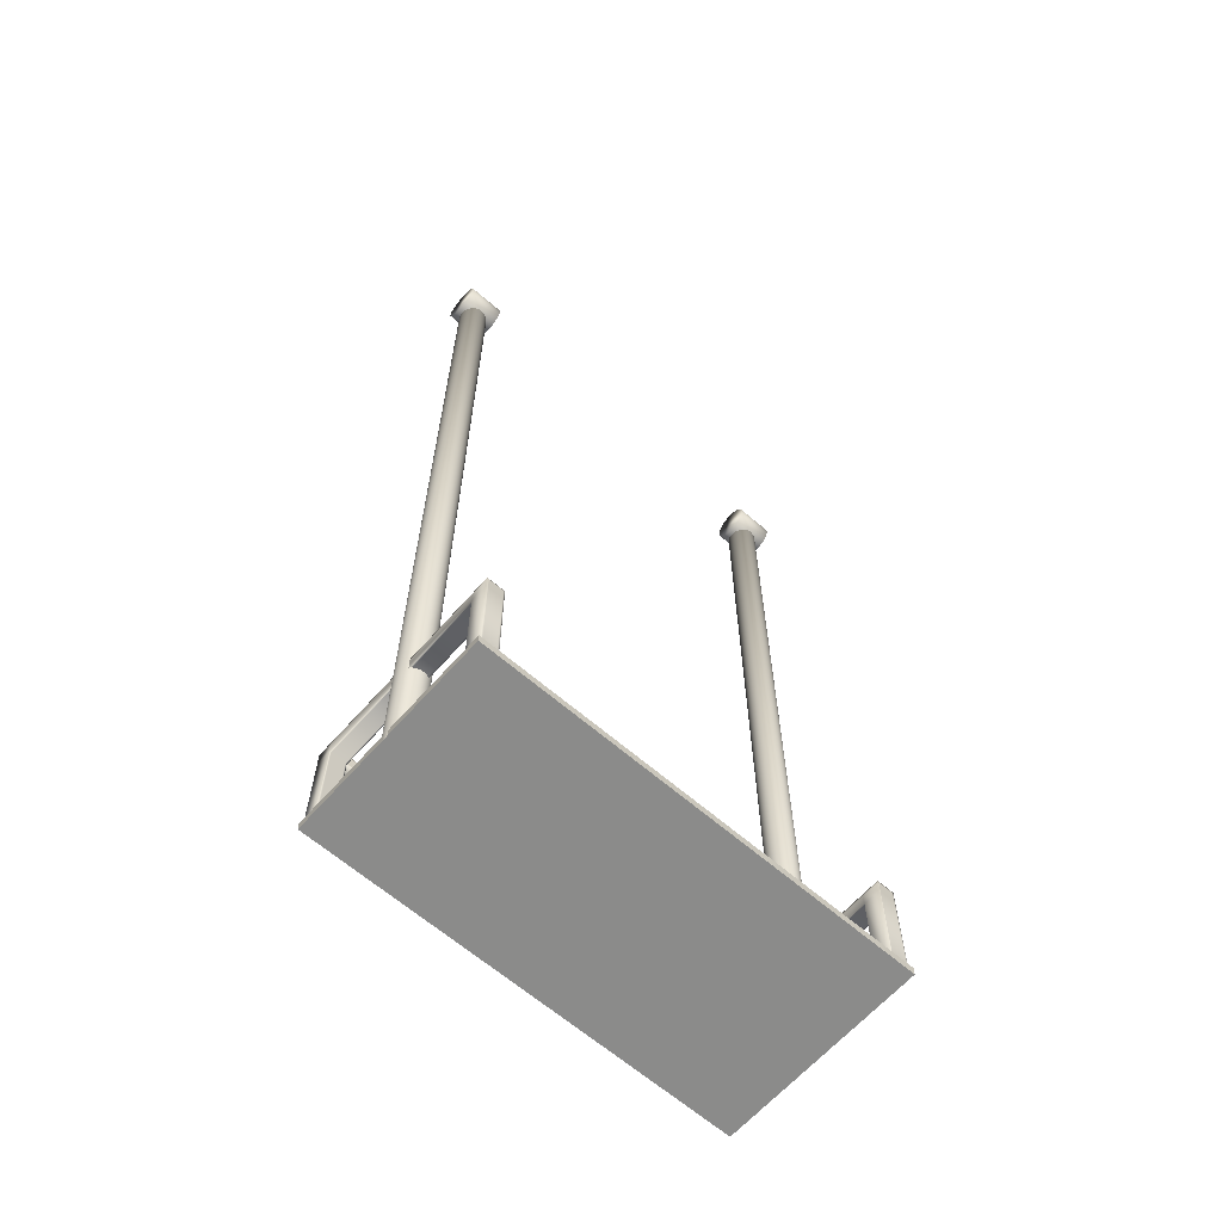
<metadata>
{"format":"obj","ext":"obj","renderer":"f3d","projection":"perspective","resolution":1024,"background":"white","views":[{"elev":-63.7,"azim":-41.3,"up":"+Y"}]}
</metadata>
<code>
v  2.33 0.4614 -1.715
v  2.337 0.4614 -1.715
v  2.337 3.153 -1.715
v  2.33 3.153 -1.715
v  2.322 0.4614 -1.718
v  2.322 3.153 -1.718
v  2.315 0.4614 -1.721
v  2.315 3.153 -1.721
v  2.309 0.4614 -1.726
v  2.309 3.153 -1.726
v  2.304 0.4614 -1.733
v  2.304 3.153 -1.733
v  2.3 0.4614 -1.74
v  2.3 3.153 -1.74
v  2.298 0.4614 -1.747
v  2.298 3.153 -1.747
v  2.297 0.4614 -1.755
v  2.297 3.153 -1.755
v  2.298 0.4614 -1.763
v  2.298 3.153 -1.763
v  2.3 0.4614 -1.771
v  2.3 3.153 -1.771
v  2.304 0.4614 -1.778
v  2.304 3.153 -1.778
v  2.309 0.4614 -1.784
v  2.309 3.153 -1.784
v  2.315 0.4614 -1.789
v  2.315 3.153 -1.789
v  2.322 0.4614 -1.793
v  2.322 3.153 -1.793
v  2.33 0.4614 -1.795
v  2.33 3.153 -1.795
v  2.337 0.4614 -1.796
v  2.337 3.153 -1.796
v  2.345 0.4614 -1.795
v  2.345 3.153 -1.795
v  2.353 0.4614 -1.793
v  2.353 3.153 -1.793
v  2.36 0.4614 -1.789
v  2.36 3.153 -1.789
v  2.366 0.4614 -1.784
v  2.366 3.153 -1.784
v  2.371 0.4614 -1.778
v  2.371 3.153 -1.778
v  2.375 0.4614 -1.771
v  2.375 3.153 -1.771
v  2.377 0.4614 -1.763
v  2.377 3.153 -1.763
v  2.378 0.4614 -1.755
v  2.378 3.153 -1.755
v  2.377 0.4614 -1.747
v  2.377 3.153 -1.747
v  2.375 0.4614 -1.74
v  2.375 3.153 -1.74
v  2.371 0.4614 -1.733
v  2.371 3.153 -1.733
v  2.366 0.4614 -1.726
v  2.366 3.153 -1.726
v  2.36 0.4614 -1.721
v  2.36 3.153 -1.721
v  2.353 0.4614 -1.718
v  2.353 3.153 -1.718
v  2.345 3.153 -1.715
v  2.345 0.4614 -1.715
v  3.477 0.4613 -1.467
v  3.477 0.4613 -2.034
v  3.477 0.4842 -2.034
v  3.477 0.4842 -1.467
v  2.298 0.4613 -1.467
v  2.298 0.4842 -1.467
v  2.298 0.4613 -2.034
v  2.298 0.4842 -2.034
v  3.429 0.4614 -1.715
v  3.437 0.4614 -1.715
v  3.437 3.153 -1.715
v  3.429 3.153 -1.715
v  3.421 0.4614 -1.718
v  3.421 3.153 -1.718
v  3.414 0.4614 -1.721
v  3.414 3.153 -1.721
v  3.408 0.4614 -1.726
v  3.408 3.153 -1.726
v  3.403 0.4614 -1.733
v  3.403 3.153 -1.733
v  3.399 0.4614 -1.74
v  3.399 3.153 -1.74
v  3.397 0.4614 -1.747
v  3.397 3.153 -1.747
v  3.396 0.4614 -1.755
v  3.396 3.153 -1.755
v  3.397 0.4614 -1.763
v  3.397 3.153 -1.763
v  3.399 0.4614 -1.771
v  3.399 3.153 -1.771
v  3.403 0.4614 -1.778
v  3.403 3.153 -1.778
v  3.408 0.4614 -1.784
v  3.408 3.153 -1.784
v  3.414 0.4614 -1.789
v  3.414 3.153 -1.789
v  3.421 0.4614 -1.793
v  3.421 3.153 -1.793
v  3.429 0.4614 -1.795
v  3.429 3.153 -1.795
v  3.437 0.4614 -1.796
v  3.437 3.153 -1.796
v  3.445 0.4614 -1.795
v  3.445 3.153 -1.795
v  3.452 0.4614 -1.793
v  3.452 3.153 -1.793
v  3.459 0.4614 -1.789
v  3.459 3.153 -1.789
v  3.465 0.4614 -1.784
v  3.465 3.153 -1.784
v  3.47 0.4614 -1.778
v  3.47 3.153 -1.778
v  3.474 0.4614 -1.771
v  3.474 3.153 -1.771
v  3.477 0.4614 -1.763
v  3.477 3.153 -1.763
v  3.477 0.4614 -1.755
v  3.477 3.153 -1.755
v  3.477 0.4614 -1.747
v  3.477 3.153 -1.747
v  3.474 0.4614 -1.74
v  3.474 3.153 -1.74
v  3.47 0.4614 -1.733
v  3.47 3.153 -1.733
v  3.465 3.153 -1.726
v  3.465 0.4614 -1.726
v  3.459 0.4614 -1.721
v  3.459 3.153 -1.721
v  3.452 0.4614 -1.718
v  3.452 3.153 -1.718
v  3.445 3.153 -1.715
v  3.445 0.4614 -1.715
v  3.401 0.5219 -2.034
v  3.401 0.5245 -2.034
v  3.401 0.5245 -1.525
v  3.401 0.5219 -1.525
v  2.381 0.5245 -1.525
v  2.373 0.5245 -1.525
v  2.373 0.5219 -1.525
v  2.381 0.5219 -1.525
v  2.373 0.5245 -2.034
v  2.373 0.5219 -2.034
v  3.39 0.5245 -2.034
v  3.39 0.5219 -2.034
v  2.381 0.4804 -1.525
v  2.373 0.4804 -1.525
v  2.373 0.4804 -2.034
v  2.381 0.4804 -2.034
v  3.39 0.5245 -1.525
v  2.381 0.5245 -2.034
v  3.39 0.4804 -1.525
v  3.39 0.4804 -2.034
v  2.381 0.5219 -2.034
v  3.39 0.5219 -1.525
v  3.401 0.4804 -1.525
v  3.401 0.4804 -2.034
v  2.355 0.7717 -1.524
v  2.355 0.7717 -1.476
v  2.355 0.7681 -1.476
v  2.355 0.7681 -1.524
v  2.313 0.7681 -1.476
v  2.313 0.7717 -1.476
v  2.308 0.7717 -1.476
v  2.308 0.7681 -1.476
v  2.308 0.7717 -1.524
v  2.308 0.7681 -1.524
v  2.308 0.7681 -2.035
v  2.308 0.7681 -1.994
v  2.308 0.7717 -1.994
v  2.308 0.7717 -2.035
v  2.313 0.4828 -1.476
v  2.308 0.4828 -1.476
v  2.308 0.4828 -1.524
v  2.313 0.4828 -1.524
v  2.352 0.7717 -1.524
v  2.352 0.7717 -1.476
v  2.352 0.4828 -1.524
v  2.352 0.7336 -1.524
v  2.355 0.7336 -1.524
v  2.355 0.4828 -1.524
v  2.308 0.7336 -1.476
v  2.308 0.7336 -1.524
v  2.313 0.7336 -1.476
v  2.355 0.4828 -1.476
v  2.355 0.7336 -1.476
v  2.355 0.7717 -2.035
v  2.355 0.7681 -2.035
v  2.352 0.7681 -2.035
v  2.352 0.7717 -2.035
v  2.352 0.7717 -1.994
v  2.355 0.7717 -1.994
v  2.313 0.7336 -1.994
v  2.308 0.7336 -1.994
v  2.308 0.4797 -1.994
v  2.313 0.4797 -1.994
v  2.355 0.7336 -2.035
v  2.355 0.7681 -1.994
v  2.355 0.7336 -1.994
v  2.313 0.7336 -1.524
v  2.313 0.4797 -2.035
v  2.308 0.4797 -2.035
v  2.355 0.4797 -1.994
v  2.355 0.4797 -2.035
v  2.308 0.7336 -2.035
v  2.352 0.7336 -2.035
v  2.352 0.4797 -2.035
v  2.313 0.7336 -2.035
v  2.352 0.4797 -1.994
v  2.313 0.7717 -1.994
v  2.313 0.7717 -1.524
v  2.352 0.7336 -1.994
v  2.313 0.7717 -2.035
v  2.313 0.7681 -2.035
v  2.352 0.4828 -1.476
v  2.352 0.7336 -1.476
v  2.352 0.7681 -1.476
v  3.472 0.7717 -1.476
v  3.472 0.7663 -1.476
v  3.472 0.7663 -1.524
v  3.472 0.7717 -1.524
v  3.425 0.7663 -1.476
v  3.427 0.7663 -1.476
v  3.427 0.7717 -1.476
v  3.425 0.7717 -1.476
v  3.425 0.7717 -1.524
v  3.425 0.7663 -1.524
v  3.425 0.7717 -2.035
v  3.425 0.7663 -2.035
v  3.425 0.7663 -1.994
v  3.425 0.7717 -1.994
v  3.427 0.4828 -1.524
v  3.427 0.4828 -1.476
v  3.425 0.4828 -1.476
v  3.425 0.4828 -1.524
v  3.469 0.7717 -1.476
v  3.469 0.7717 -1.524
v  3.472 0.7336 -1.524
v  3.472 0.4828 -1.524
v  3.469 0.4828 -1.524
v  3.469 0.7336 -1.524
v  3.425 0.7336 -1.476
v  3.425 0.7336 -1.524
v  3.427 0.7336 -1.476
v  3.472 0.4828 -1.476
v  3.472 0.7336 -1.476
v  3.472 0.7717 -2.035
v  3.472 0.7663 -2.035
v  3.469 0.7663 -2.035
v  3.469 0.7717 -2.035
v  3.469 0.7717 -1.994
v  3.472 0.7717 -1.994
v  3.425 0.4797 -1.994
v  3.427 0.4797 -1.994
v  3.427 0.7336 -1.994
v  3.425 0.7336 -1.994
v  3.472 0.7336 -2.035
v  3.472 0.7663 -1.994
v  3.472 0.7336 -1.994
v  3.427 0.7336 -1.524
v  3.425 0.4797 -2.035
v  3.427 0.4797 -2.035
v  3.472 0.4797 -1.994
v  3.472 0.4797 -2.035
v  3.425 0.7336 -2.035
v  3.469 0.4797 -2.035
v  3.469 0.7336 -2.035
v  3.427 0.7336 -2.035
v  3.469 0.4797 -1.994
v  3.427 0.7717 -1.524
v  3.427 0.7717 -1.994
v  3.469 0.7336 -1.994
v  3.427 0.7717 -2.035
v  3.427 0.7663 -2.035
v  3.469 0.4828 -1.476
v  3.469 0.7336 -1.476
v  3.469 0.7663 -1.476
v  2.33 0.7383 -1.995
v  2.33 0.7383 -2.031
v  2.33 0.7334 -2.031
v  2.33 0.7334 -1.995
v  3.436 0.7383 -2.031
v  3.436 0.7334 -2.031
v  3.436 0.7383 -1.995
v  3.436 0.7334 -1.995
v  2.33 0.7694 -1.995
v  3.436 0.7694 -1.995
v  3.436 0.7694 -2.031
v  2.33 0.7694 -2.031
v  2.33 0.7649 -1.995
v  3.436 0.7649 -1.995
v  3.436 0.7649 -2.031
v  2.33 0.7649 -2.031
v  2.39 3.091 -1.692
v  2.284 3.091 -1.692
v  2.284 3.08 -1.693
v  2.39 3.08 -1.693
v  2.284 3.071 -1.696
v  2.39 3.071 -1.696
v  2.284 3.061 -1.701
v  2.39 3.061 -1.701
v  2.284 3.053 -1.708
v  2.39 3.053 -1.708
v  2.284 3.047 -1.716
v  2.39 3.047 -1.716
v  2.284 3.042 -1.725
v  2.39 3.042 -1.725
v  2.284 3.039 -1.735
v  2.39 3.039 -1.735
v  2.284 3.038 -1.745
v  2.39 3.038 -1.745
v  2.284 3.039 -1.756
v  2.39 3.039 -1.756
v  2.284 3.042 -1.766
v  2.39 3.042 -1.766
v  2.284 3.047 -1.775
v  2.39 3.047 -1.775
v  2.284 3.053 -1.783
v  2.39 3.053 -1.783
v  2.284 3.061 -1.79
v  2.39 3.061 -1.79
v  2.284 3.071 -1.794
v  2.39 3.071 -1.794
v  2.284 3.08 -1.798
v  2.39 3.08 -1.798
v  2.284 3.091 -1.799
v  2.39 3.091 -1.799
v  2.284 3.101 -1.798
v  2.39 3.101 -1.798
v  2.284 3.111 -1.794
v  2.39 3.111 -1.794
v  2.284 3.12 -1.79
v  2.39 3.12 -1.79
v  2.284 3.128 -1.783
v  2.39 3.128 -1.783
v  2.284 3.135 -1.775
v  2.39 3.135 -1.775
v  2.284 3.14 -1.766
v  2.39 3.14 -1.766
v  2.284 3.143 -1.756
v  2.39 3.143 -1.756
v  2.284 3.144 -1.745
v  2.39 3.144 -1.745
v  2.284 3.143 -1.735
v  2.39 3.143 -1.735
v  2.284 3.14 -1.725
v  2.39 3.14 -1.725
v  2.284 3.135 -1.716
v  2.39 3.135 -1.716
v  2.284 3.128 -1.708
v  2.39 3.128 -1.708
v  2.284 3.12 -1.701
v  2.39 3.12 -1.701
v  2.284 3.111 -1.696
v  2.39 3.111 -1.696
v  2.284 3.101 -1.693
v  2.39 3.101 -1.693
v  3.49 3.091 -1.692
v  3.383 3.091 -1.692
v  3.383 3.08 -1.693
v  3.49 3.08 -1.693
v  3.383 3.071 -1.696
v  3.49 3.071 -1.696
v  3.383 3.061 -1.701
v  3.49 3.061 -1.701
v  3.383 3.053 -1.708
v  3.49 3.053 -1.708
v  3.383 3.047 -1.716
v  3.49 3.047 -1.716
v  3.383 3.042 -1.725
v  3.49 3.042 -1.725
v  3.383 3.039 -1.735
v  3.49 3.039 -1.735
v  3.383 3.038 -1.745
v  3.49 3.038 -1.745
v  3.383 3.039 -1.756
v  3.49 3.039 -1.756
v  3.383 3.042 -1.766
v  3.49 3.042 -1.766
v  3.383 3.047 -1.775
v  3.49 3.047 -1.775
v  3.383 3.053 -1.783
v  3.49 3.053 -1.783
v  3.383 3.061 -1.79
v  3.49 3.061 -1.79
v  3.383 3.071 -1.794
v  3.49 3.071 -1.794
v  3.383 3.08 -1.798
v  3.49 3.08 -1.798
v  3.383 3.091 -1.799
v  3.49 3.091 -1.799
v  3.383 3.101 -1.798
v  3.49 3.101 -1.798
v  3.383 3.111 -1.794
v  3.49 3.111 -1.794
v  3.383 3.12 -1.79
v  3.49 3.12 -1.79
v  3.383 3.128 -1.783
v  3.49 3.128 -1.783
v  3.383 3.135 -1.775
v  3.49 3.135 -1.775
v  3.383 3.14 -1.766
v  3.49 3.14 -1.766
v  3.383 3.143 -1.756
v  3.49 3.143 -1.756
v  3.383 3.144 -1.745
v  3.49 3.144 -1.745
v  3.383 3.143 -1.735
v  3.49 3.143 -1.735
v  3.383 3.14 -1.725
v  3.49 3.14 -1.725
v  3.383 3.135 -1.716
v  3.49 3.135 -1.716
v  3.383 3.128 -1.708
v  3.49 3.128 -1.708
v  3.383 3.12 -1.701
v  3.49 3.12 -1.701
v  3.383 3.111 -1.696
v  3.49 3.111 -1.696
v  3.383 3.101 -1.693
v  3.49 3.101 -1.693
o Columpio
g Columpio
f 1 2 3
f 3 4 1
f 5 1 4
f 4 6 5
f 7 5 6
f 6 8 7
f 9 7 8
f 8 10 9
f 11 9 10
f 10 12 11
f 13 11 12
f 12 14 13
f 15 13 14
f 14 16 15
f 17 15 16
f 16 18 17
f 19 17 18
f 18 20 19
f 21 19 20
f 20 22 21
f 23 21 22
f 22 24 23
f 25 23 24
f 24 26 25
f 27 25 26
f 26 28 27
f 29 27 28
f 28 30 29
f 31 29 30
f 30 32 31
f 33 31 32
f 32 34 33
f 35 33 34
f 34 36 35
f 37 35 36
f 36 38 37
f 39 37 38
f 38 40 39
f 41 39 40
f 40 42 41
f 43 41 42
f 42 44 43
f 45 43 44
f 44 46 45
f 47 45 46
f 46 48 47
f 49 47 48
f 48 50 49
f 51 49 50
f 50 52 51
f 53 51 52
f 52 54 53
f 55 53 54
f 54 56 55
f 57 55 56
f 56 58 57
f 59 57 58
f 58 60 59
f 61 59 60
f 60 62 61
f 12 10 8
f 8 6 4
f 4 3 63
f 8 4 63
f 63 62 60
f 60 58 56
f 63 60 56
f 8 63 56
f 12 8 56
f 56 54 52
f 52 50 48
f 56 52 48
f 48 46 44
f 56 48 44
f 44 42 40
f 56 44 40
f 40 38 36
f 56 40 36
f 36 34 32
f 56 36 32
f 32 30 28
f 56 32 28
f 28 26 24
f 56 28 24
f 24 22 20
f 56 24 20
f 20 18 16
f 56 20 16
f 12 56 16
f 12 16 14
f 64 61 62
f 62 63 64
f 2 64 63
f 63 3 2
f 57 59 61
f 61 64 2
f 2 1 5
f 61 2 5
f 5 7 9
f 9 11 13
f 5 9 13
f 61 5 13
f 57 61 13
f 13 15 17
f 17 19 21
f 13 17 21
f 21 23 25
f 13 21 25
f 25 27 29
f 13 25 29
f 29 31 33
f 13 29 33
f 33 35 37
f 13 33 37
f 37 39 41
f 13 37 41
f 41 43 45
f 13 41 45
f 45 47 49
f 13 45 49
f 49 51 53
f 13 49 53
f 57 13 53
f 57 53 55
f 65 66 67
f 67 68 65
f 69 65 68
f 68 70 69
f 71 69 70
f 70 72 71
f 66 71 72
f 72 67 66
f 65 69 71
f 71 66 65
f 70 68 67
f 67 72 70
f 73 74 75
f 75 76 73
f 77 73 76
f 76 78 77
f 79 77 78
f 78 80 79
f 81 79 80
f 80 82 81
f 83 81 82
f 82 84 83
f 85 83 84
f 84 86 85
f 87 85 86
f 86 88 87
f 89 87 88
f 88 90 89
f 91 89 90
f 90 92 91
f 93 91 92
f 92 94 93
f 95 93 94
f 94 96 95
f 97 95 96
f 96 98 97
f 99 97 98
f 98 100 99
f 101 99 100
f 100 102 101
f 103 101 102
f 102 104 103
f 105 103 104
f 104 106 105
f 107 105 106
f 106 108 107
f 109 107 108
f 108 110 109
f 111 109 110
f 110 112 111
f 113 111 112
f 112 114 113
f 115 113 114
f 114 116 115
f 117 115 116
f 116 118 117
f 119 117 118
f 118 120 119
f 121 119 120
f 120 122 121
f 123 121 122
f 122 124 123
f 125 123 124
f 124 126 125
f 127 125 126
f 126 128 127
f 129 130 127
f 127 128 129
f 131 130 129
f 129 132 131
f 133 131 132
f 132 134 133
f 84 82 80
f 80 78 76
f 75 135 134
f 75 134 132
f 132 129 128
f 75 132 128
f 76 75 128
f 80 76 128
f 84 80 128
f 128 126 124
f 124 122 120
f 128 124 120
f 120 118 116
f 128 120 116
f 116 114 112
f 128 116 112
f 112 110 108
f 128 112 108
f 108 106 104
f 128 108 104
f 104 102 100
f 128 104 100
f 100 98 96
f 128 100 96
f 96 94 92
f 128 96 92
f 92 90 88
f 128 92 88
f 84 128 88
f 84 88 86
f 136 133 134
f 134 135 136
f 74 136 135
f 135 75 74
f 121 123 125
f 121 125 127
f 121 127 130
f 133 136 74
f 131 133 74
f 130 131 74
f 74 73 77
f 77 79 81
f 74 77 81
f 81 83 85
f 85 87 89
f 81 85 89
f 74 81 89
f 89 91 93
f 93 95 97
f 89 93 97
f 74 89 97
f 130 74 97
f 97 99 101
f 101 103 105
f 97 101 105
f 130 97 105
f 105 107 109
f 109 111 113
f 105 109 113
f 130 105 113
f 121 130 113
f 113 115 117
f 121 113 117
f 121 117 119
f 137 138 139
f 139 140 137
f 141 142 143
f 143 144 141
f 142 145 146
f 146 143 142
f 147 138 137
f 137 148 147
f 149 150 151
f 151 152 149
f 139 138 147
f 147 153 139
f 142 141 154
f 154 145 142
f 155 149 152
f 152 156 155
f 146 145 154
f 154 157 146
f 144 158 153
f 153 141 144
f 158 140 139
f 139 153 158
f 159 155 156
f 156 160 159
f 153 147 154
f 154 141 153
f 157 154 147
f 147 148 157
f 156 152 157
f 157 148 156
f 140 158 155
f 155 159 140
f 155 158 144
f 144 149 155
f 146 157 152
f 152 151 146
f 160 156 148
f 148 137 160
f 150 143 146
f 146 151 150
f 143 150 149
f 149 144 143
f 159 160 137
f 137 140 159
f 161 162 163
f 163 164 161
f 165 166 167
f 167 168 165
f 168 167 169
f 169 170 168
f 171 172 173
f 173 174 171
f 175 176 177
f 177 178 175
f 179 180 162
f 162 161 179
f 181 182 183
f 183 184 181
f 176 185 186
f 186 177 176
f 176 175 187
f 187 185 176
f 188 184 183
f 183 189 188
f 190 191 192
f 192 193 190
f 190 193 194
f 194 195 190
f 196 197 198
f 198 199 196
f 200 191 201
f 201 202 200
f 201 164 183
f 183 202 201
f 186 197 196
f 196 203 186
f 161 195 194
f 194 179 161
f 173 172 170
f 170 169 173
f 204 199 198
f 198 205 204
f 202 206 207
f 207 200 202
f 198 197 208
f 208 205 198
f 209 200 207
f 207 210 209
f 210 204 211
f 211 209 210
f 207 206 212
f 212 210 207
f 179 194 213
f 213 214 179
f 183 182 215
f 215 202 183
f 212 206 202
f 202 215 212
f 213 194 193
f 193 216 213
f 193 192 217
f 217 216 193
f 218 188 189
f 189 219 218
f 203 182 181
f 181 178 203
f 214 166 180
f 180 179 214
f 184 188 218
f 218 181 184
f 180 220 163
f 163 162 180
f 166 214 169
f 169 167 166
f 186 203 178
f 178 177 186
f 171 174 216
f 216 217 171
f 174 173 213
f 213 216 174
f 169 214 213
f 213 173 169
f 208 211 204
f 204 205 208
f 210 212 199
f 199 204 210
f 203 196 215
f 215 182 203
f 196 199 212
f 212 215 196
f 219 187 175
f 175 218 219
f 181 218 175
f 175 178 181
f 220 180 166
f 166 165 220
f 220 165 187
f 187 219 220
f 211 208 171
f 171 217 211
f 189 163 220
f 220 219 189
f 211 217 192
f 192 209 211
f 186 170 172
f 172 197 186
f 161 164 201
f 201 195 161
f 195 201 191
f 191 190 195
f 200 209 192
f 192 191 200
f 208 197 172
f 172 171 208
f 168 170 186
f 186 185 168
f 168 185 187
f 187 165 168
f 164 163 189
f 189 183 164
f 221 222 223
f 223 224 221
f 225 226 227
f 227 228 225
f 229 230 225
f 225 228 229
f 231 232 233
f 233 234 231
f 235 236 237
f 237 238 235
f 239 221 224
f 224 240 239
f 241 242 243
f 243 244 241
f 237 245 246
f 246 238 237
f 245 237 236
f 236 247 245
f 248 242 241
f 241 249 248
f 250 251 252
f 252 253 250
f 250 253 254
f 254 255 250
f 256 257 258
f 258 259 256
f 260 251 261
f 261 262 260
f 262 261 223
f 223 241 262
f 258 263 246
f 246 259 258
f 255 254 240
f 240 224 255
f 233 230 229
f 229 234 233
f 256 264 265
f 265 257 256
f 262 266 267
f 267 260 262
f 256 259 268
f 268 264 256
f 267 269 270
f 270 260 267
f 264 268 271
f 271 265 264
f 265 269 272
f 272 257 265
f 273 274 234
f 234 229 273
f 275 244 263
f 263 258 275
f 257 272 275
f 275 258 257
f 276 231 234
f 234 274 276
f 277 232 231
f 231 276 277
f 278 279 247
f 247 236 278
f 246 263 235
f 235 238 246
f 229 228 227
f 227 273 229
f 243 278 236
f 236 235 243
f 227 226 280
f 280 239 227
f 221 239 280
f 280 222 221
f 243 242 248
f 248 278 243
f 249 279 278
f 278 248 249
f 266 262 275
f 275 272 266
f 241 244 275
f 275 262 241
f 269 267 266
f 266 272 269
f 269 265 271
f 271 270 269
f 274 273 240
f 240 254 274
f 274 254 253
f 253 276 274
f 276 253 252
f 252 277 276
f 235 263 244
f 244 243 235
f 273 227 239
f 239 240 273
f 277 252 270
f 270 271 277
f 280 279 249
f 249 222 280
f 279 280 226
f 226 247 279
f 232 277 271
f 271 268 232
f 259 246 230
f 230 233 259
f 261 255 224
f 224 223 261
f 250 255 261
f 261 251 250
f 252 251 260
f 260 270 252
f 232 268 259
f 259 233 232
f 245 225 230
f 230 246 245
f 247 226 225
f 225 245 247
f 241 223 222
f 222 249 241
f 281 282 283
f 283 284 281
f 282 285 286
f 286 283 282
f 286 285 287
f 287 288 286
f 287 281 284
f 284 288 287
f 289 290 291
f 291 292 289
f 288 284 283
f 283 286 288
f 289 293 294
f 294 290 289
f 294 295 291
f 291 290 294
f 291 295 296
f 296 292 291
f 292 296 293
f 293 289 292
f 294 293 281
f 281 287 294
f 295 294 287
f 287 285 295
f 295 285 282
f 282 296 295
f 293 296 282
f 282 281 293
f 297 298 299
f 299 300 297
f 300 299 301
f 301 302 300
f 302 301 303
f 303 304 302
f 305 306 304
f 304 303 305
f 306 305 307
f 307 308 306
f 309 310 308
f 308 307 309
f 310 309 311
f 311 312 310
f 311 313 314
f 314 312 311
f 314 313 315
f 315 316 314
f 317 318 316
f 316 315 317
f 318 317 319
f 319 320 318
f 320 319 321
f 321 322 320
f 322 321 323
f 323 324 322
f 324 323 325
f 325 326 324
f 327 328 326
f 326 325 327
f 328 327 329
f 329 330 328
f 330 329 331
f 331 332 330
f 332 331 333
f 333 334 332
f 334 333 335
f 335 336 334
f 337 338 336
f 336 335 337
f 338 337 339
f 339 340 338
f 340 339 341
f 341 342 340
f 341 343 344
f 344 342 341
f 344 343 345
f 345 346 344
f 347 348 346
f 346 345 347
f 348 347 349
f 349 350 348
f 351 352 350
f 350 349 351
f 352 351 353
f 353 354 352
f 354 353 355
f 355 356 354
f 357 358 356
f 356 355 357
f 305 303 301
f 299 298 359
f 301 299 359
f 359 357 355
f 355 353 351
f 359 355 351
f 301 359 351
f 305 301 351
f 351 349 347
f 351 347 345
f 351 345 343
f 343 341 339
f 351 343 339
f 335 333 331
f 331 329 327
f 335 331 327
f 327 325 323
f 335 327 323
f 335 323 321
f 337 335 321
f 319 317 315
f 315 313 311
f 319 315 311
f 311 309 307
f 319 311 307
f 321 319 307
f 337 321 307
f 339 337 307
f 351 339 307
f 305 351 307
f 359 360 358
f 358 357 359
f 298 297 360
f 360 359 298
f 354 356 358
f 354 358 360
f 360 297 300
f 300 302 304
f 300 304 306
f 308 310 312
f 306 308 312
f 306 312 314
f 300 306 314
f 316 318 320
f 314 316 320
f 322 324 326
f 322 326 328
f 320 322 328
f 314 320 328
f 300 314 328
f 300 328 330
f 332 334 336
f 330 332 336
f 336 338 340
f 330 336 340
f 300 330 340
f 360 300 340
f 340 342 344
f 360 340 344
f 360 344 346
f 354 360 346
f 346 348 350
f 354 346 350
f 354 350 352
f 361 362 363
f 363 364 361
f 364 363 365
f 365 366 364
f 367 368 366
f 366 365 367
f 369 370 368
f 368 367 369
f 370 369 371
f 371 372 370
f 371 373 374
f 374 372 371
f 374 373 375
f 375 376 374
f 376 375 377
f 377 378 376
f 378 377 379
f 379 380 378
f 380 379 381
f 381 382 380
f 382 381 383
f 383 384 382
f 385 386 384
f 384 383 385
f 387 388 386
f 386 385 387
f 389 390 388
f 388 387 389
f 390 389 391
f 391 392 390
f 392 391 393
f 393 394 392
f 394 393 395
f 395 396 394
f 396 395 397
f 397 398 396
f 399 400 398
f 398 397 399
f 400 399 401
f 401 402 400
f 401 403 404
f 404 402 401
f 405 406 404
f 404 403 405
f 407 408 406
f 406 405 407
f 408 407 409
f 409 410 408
f 411 412 410
f 410 409 411
f 413 414 412
f 412 411 413
f 414 413 415
f 415 416 414
f 417 418 416
f 416 415 417
f 419 420 418
f 418 417 419
f 420 419 421
f 421 422 420
f 371 369 367
f 367 365 363
f 363 362 423
f 367 363 423
f 423 421 419
f 419 417 415
f 423 419 415
f 415 413 411
f 415 411 409
f 423 415 409
f 423 409 407
f 405 403 401
f 405 401 399
f 407 405 399
f 423 407 399
f 397 395 393
f 399 397 393
f 423 399 393
f 391 389 387
f 393 391 387
f 387 385 383
f 387 383 381
f 387 381 379
f 393 387 379
f 379 377 375
f 393 379 375
f 423 393 375
f 367 423 375
f 371 367 375
f 371 375 373
f 423 424 422
f 422 421 423
f 362 361 424
f 424 423 362
f 418 420 422
f 418 422 424
f 424 361 364
f 364 366 368
f 424 364 368
f 368 370 372
f 424 368 372
f 372 374 376
f 424 372 376
f 424 376 378
f 380 382 384
f 378 380 384
f 424 378 384
f 386 388 390
f 384 386 390
f 384 390 392
f 424 384 392
f 424 392 394
f 396 398 400
f 394 396 400
f 424 394 400
f 400 402 404
f 400 404 406
f 400 406 408
f 424 400 408
f 424 408 410
f 418 424 410
f 410 412 414
f 418 410 414
f 418 414 416

</code>
